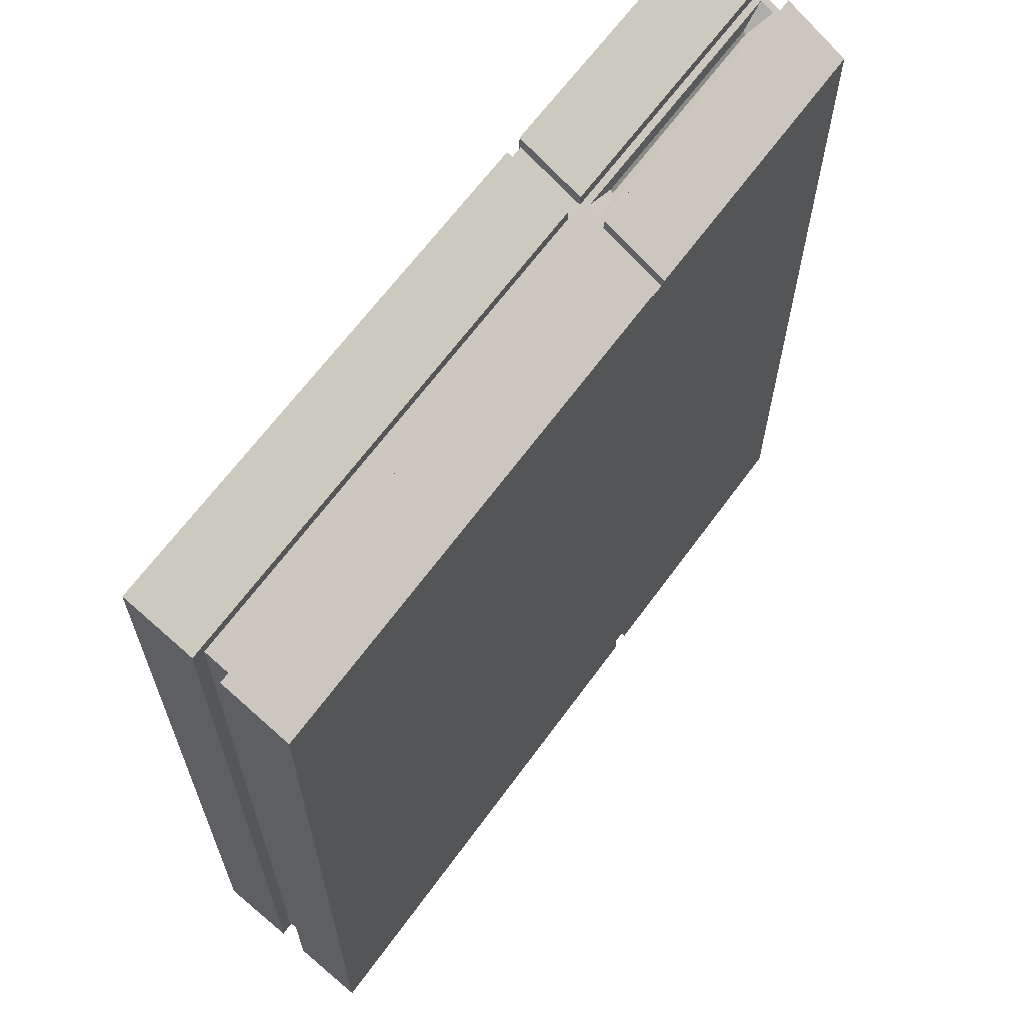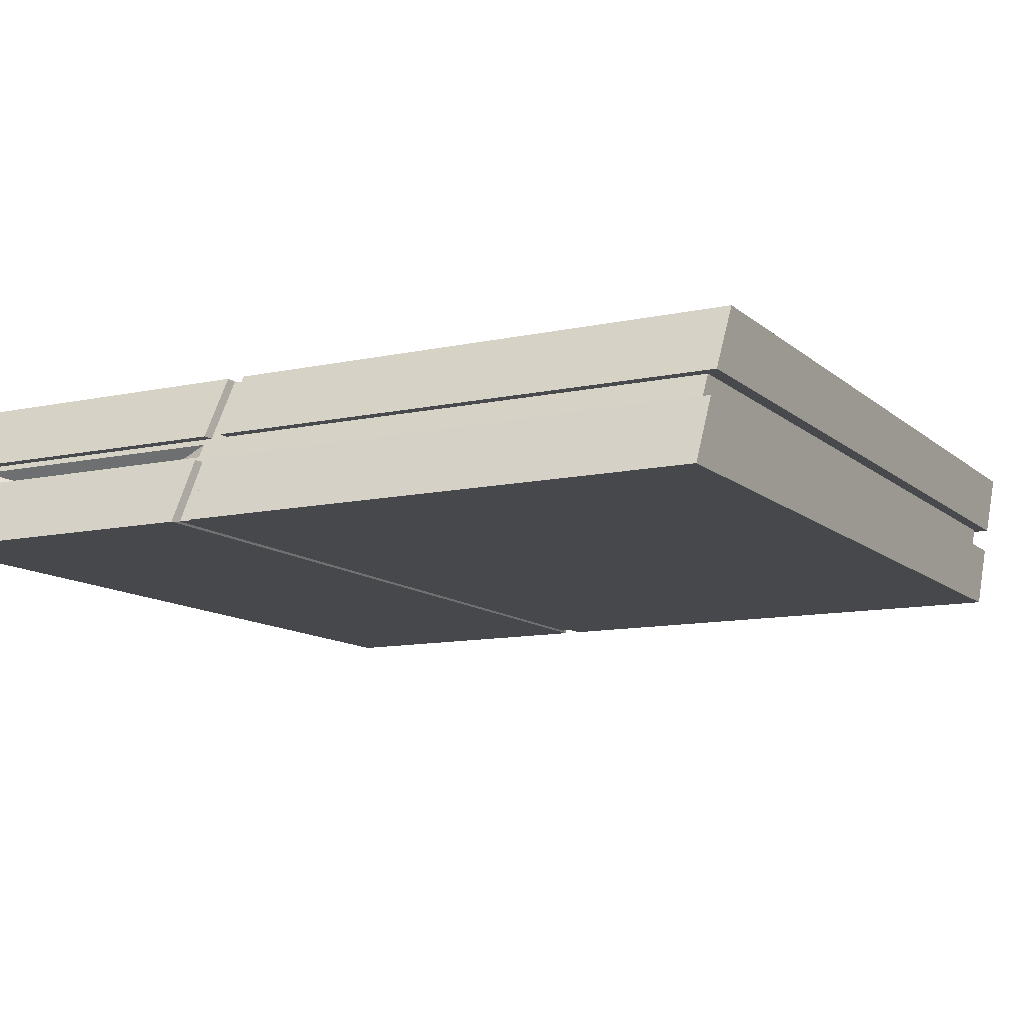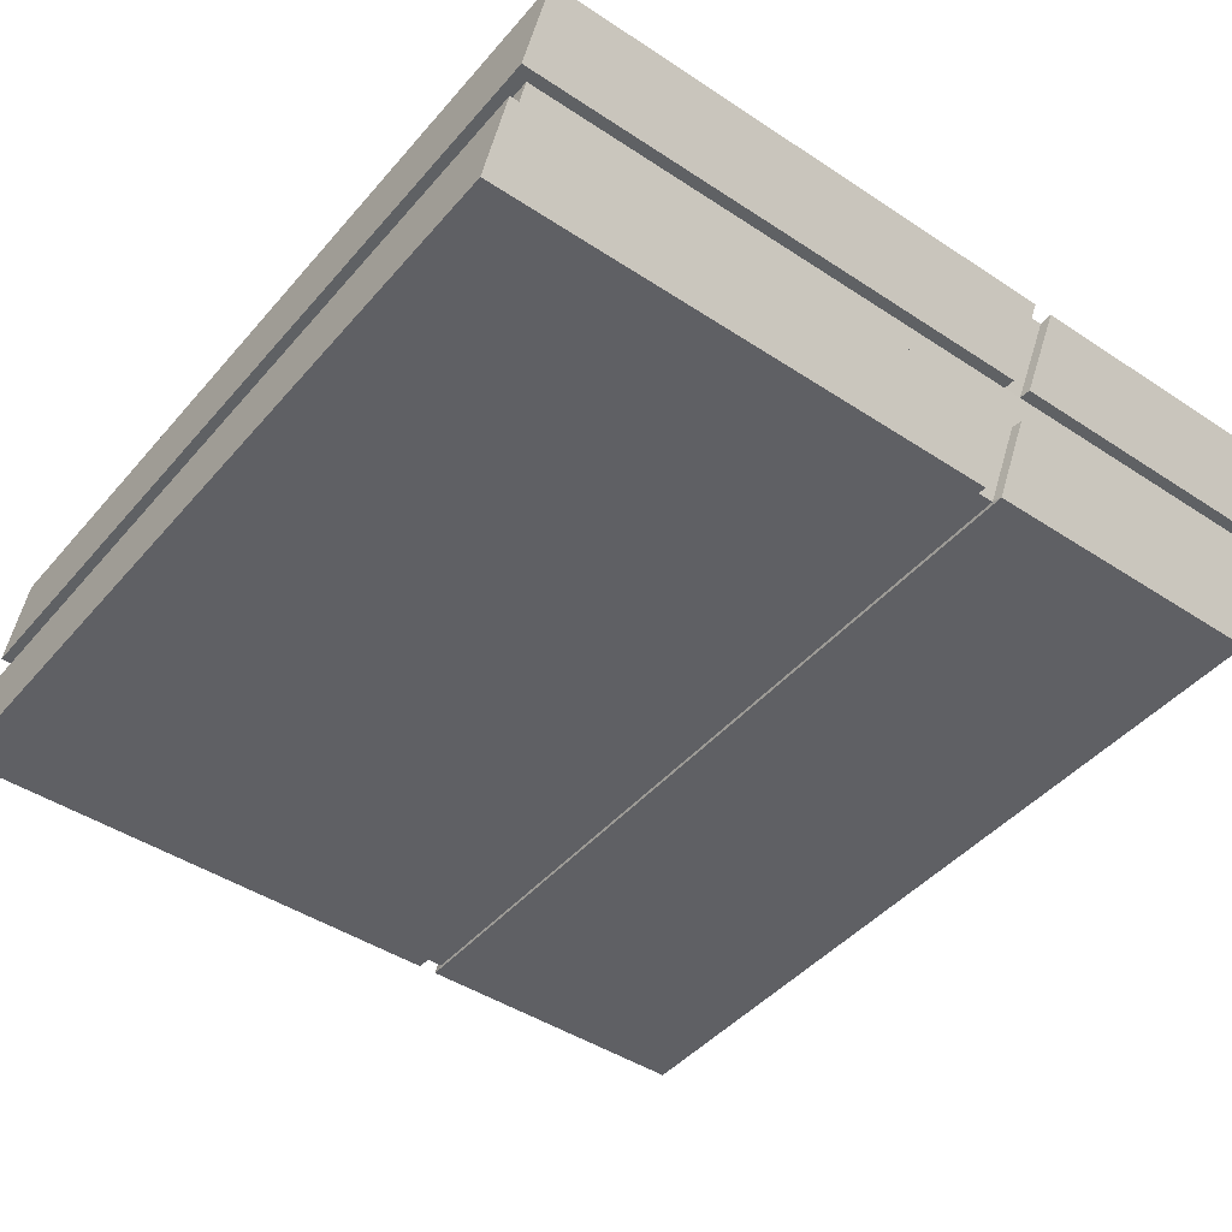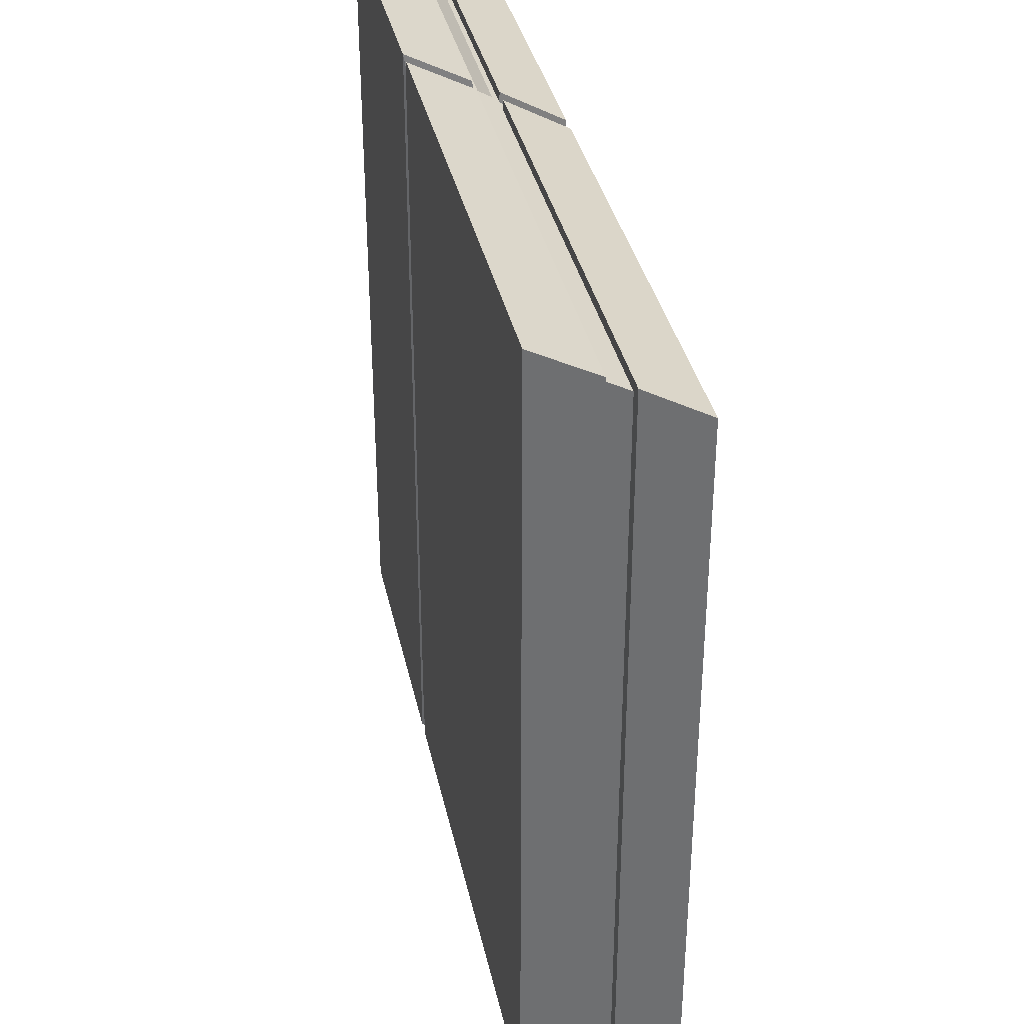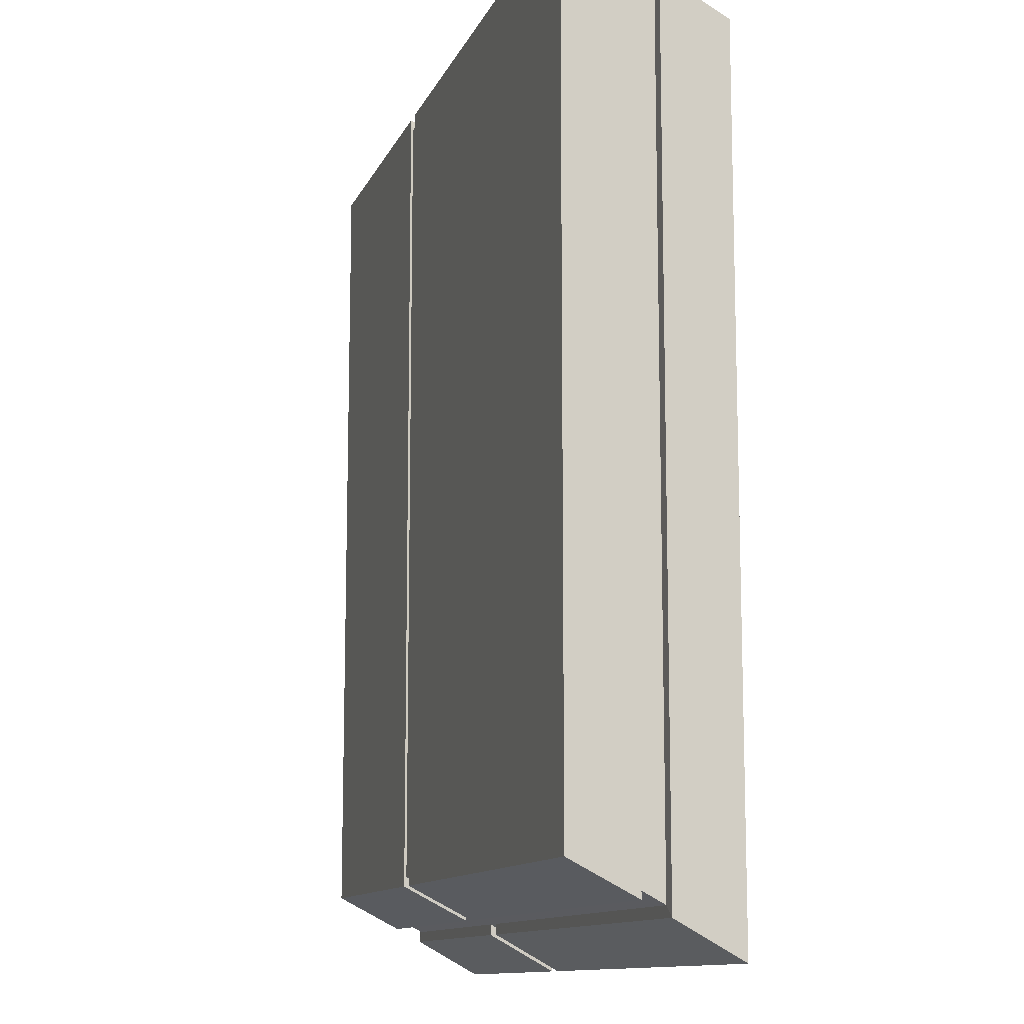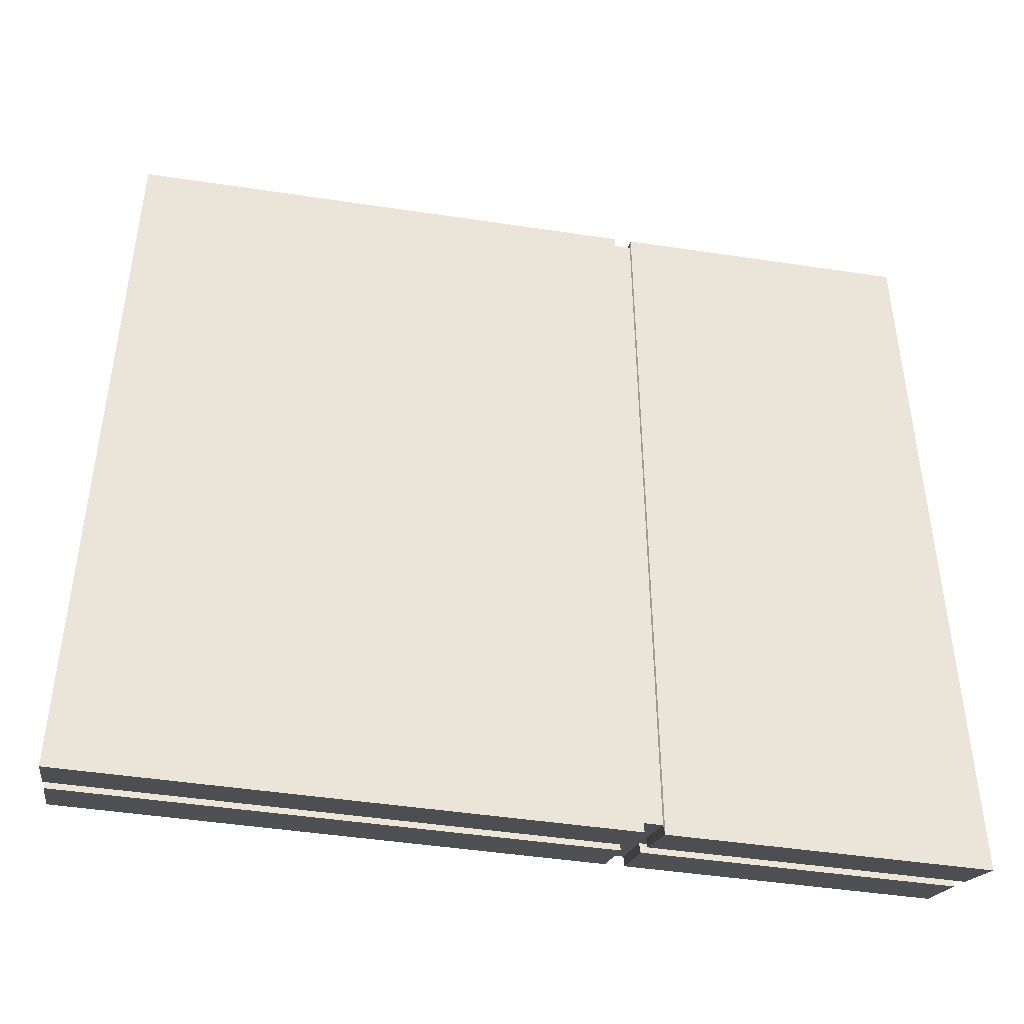
<metadata>
{"format":"obj","ext":"obj","renderer":"f3d","projection":"perspective","resolution":1024,"background":"white","views":[{"elev":64.8,"azim":126.0,"up":"+Z"},{"elev":-11.4,"azim":27.9,"up":"+Y"},{"elev":-44.6,"azim":142.4,"up":"+Y"},{"elev":35.8,"azim":78.1,"up":"+Z"},{"elev":-11.7,"azim":73.4,"up":"+Z"},{"elev":-45.7,"azim":170.1,"up":"+Z"}]}
</metadata>
<code>
o Console_D_Cube.066
v -0.8455 -0.2049 1.053
v -0.8455 0.2063 0.8335
v -0.8455 -0.2049 -1.096
v -0.8455 0.2063 -1.316
v 1.304 -0.2049 1.053
v 1.304 0.2063 0.8335
v 1.304 -0.2049 -1.096
v 1.304 0.2063 -1.316
v -0.8455 0.03479 0.9283
v -0.8455 -0.03366 0.9649
v -0.8455 -0.03366 -1.185
v -0.8455 0.03479 -1.221
v 1.304 -0.03366 -1.185
v 1.304 0.03479 -1.221
v 1.304 -0.03366 0.9649
v 1.304 0.03479 0.9283
v -0.8235 0.03392 -1.194
v -0.8235 -0.03279 -1.158
v 1.272 0.03392 -1.194
v 1.272 -0.03279 -1.158
v -0.8061 -0.01748 0.929
v -0.8061 0.01861 0.9097
v 1.272 0.03392 0.9015
v 1.272 -0.03279 0.9372
v -0.03506 -0.2049 -1.096
v -0.08251 -0.2049 -1.096
v -0.08251 0.2063 -1.316
v -0.03506 0.2063 -1.316
v -0.03506 -0.2049 1.053
v -0.08251 -0.2049 1.053
v -0.03506 0.2063 0.8335
v -0.08251 0.2063 0.8335
v -0.08251 0.03479 0.9283
v -0.03506 0.03479 0.9283
v -0.08251 -0.03366 0.9649
v -0.03506 -0.03366 0.9649
v -0.08251 0.03479 -1.221
v -0.03506 0.03479 -1.221
v -0.03506 -0.03366 -1.185
v -0.08251 -0.03366 -1.185
v -0.03357 0.2011 0.8091
v -0.07982 0.2011 0.8091
v -0.09718 0.01861 0.9097
v -0.03357 0.03392 0.9015
v -0.07982 0.03392 -1.194
v -0.03357 0.03392 -1.194
v -0.03357 -0.03279 -1.158
v -0.07982 -0.03279 -1.158
v -0.09718 -0.01748 0.929
v -0.03357 -0.03279 0.9372
v -0.07982 0.2011 -1.286
v -0.03357 0.2011 -1.286
v -0.03357 -0.1997 -1.072
v -0.07982 -0.1997 -1.072
v -0.03357 -0.1997 1.023
v -0.07982 -0.1997 1.023
v -0.8235 0.03392 0.9015
v -0.8235 -0.03279 0.9372
v -0.07982 0.03392 0.9015
v -0.07982 -0.03279 0.9372
v -0.7272 -0.006561 0.8886
v -0.7272 -0.01223 0.8999
v -0.1761 -0.006561 0.8886
v -0.1761 -0.01223 0.8999
f 33 32 2 9
f 7 13 15 5
f 1 10 11 3
f 25 39 13 7
f 12 4 27 37
f 8 28 31 6
f 14 8 6 16
f 27 4 2 32
f 9 2 4 12
f 30 26 54 56
f 14 16 23 19
f 37 27 51 45
f 12 37 45 17
f 16 6 31 34
f 28 38 46 52
f 23 44 50 24
f 11 10 58 18
f 5 15 36 29
f 25 7 5 29
f 38 28 8 14
f 3 11 40 26
f 30 35 10 1
f 25 29 55 53
f 40 11 18 48
f 9 12 17 57
f 31 28 52 41
f 34 31 41 44
f 38 14 19 46
f 27 32 42 51
f 16 34 44 23
f 3 26 30 1
f 19 23 24 20
f 17 45 48 18
f 57 17 18 58
f 22 21 62 61
f 46 19 20 47
f 42 59 44 41
f 46 47 48 45
f 59 60 50 44
f 52 46 45 51
f 47 53 54 48
f 51 42 41 52
f 53 55 56 54
f 60 56 55 50
f 36 15 24 50
f 39 25 53 47
f 13 39 47 20
f 15 13 20 24
f 35 30 56 60
f 10 35 60 58
f 29 36 50 55
f 33 9 57 59
f 32 33 59 42
f 26 40 48 54
f 21 22 57 58
f 43 49 60 59
f 49 21 58 60
f 22 43 59 57
f 63 61 62 64
f 43 22 61 63
f 49 43 63 64
f 21 49 64 62

</code>
